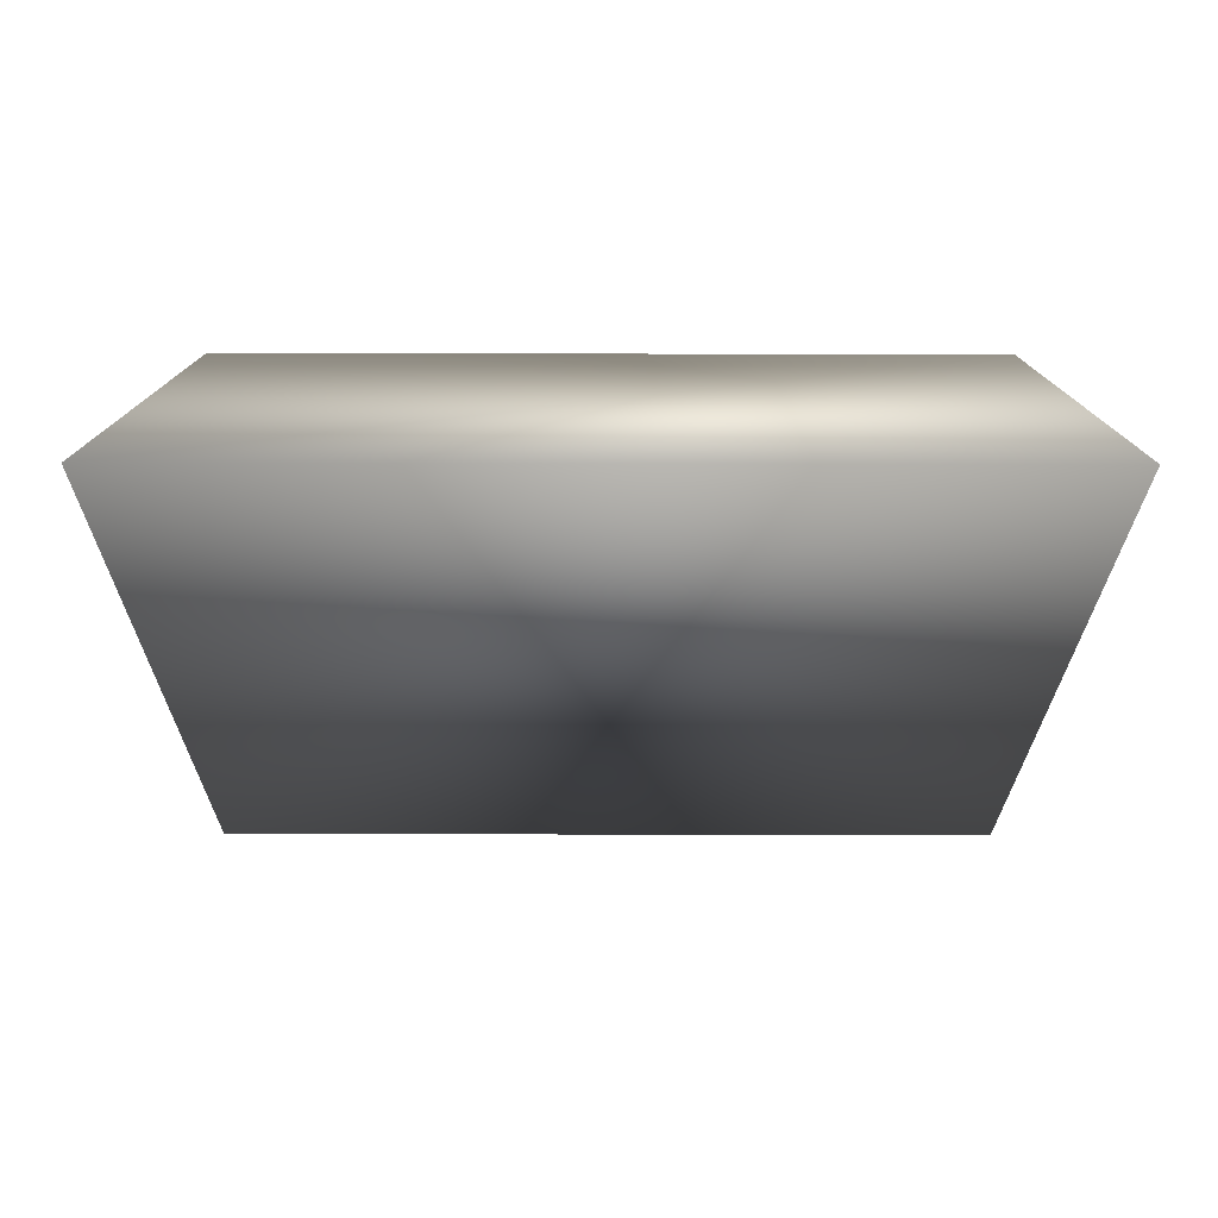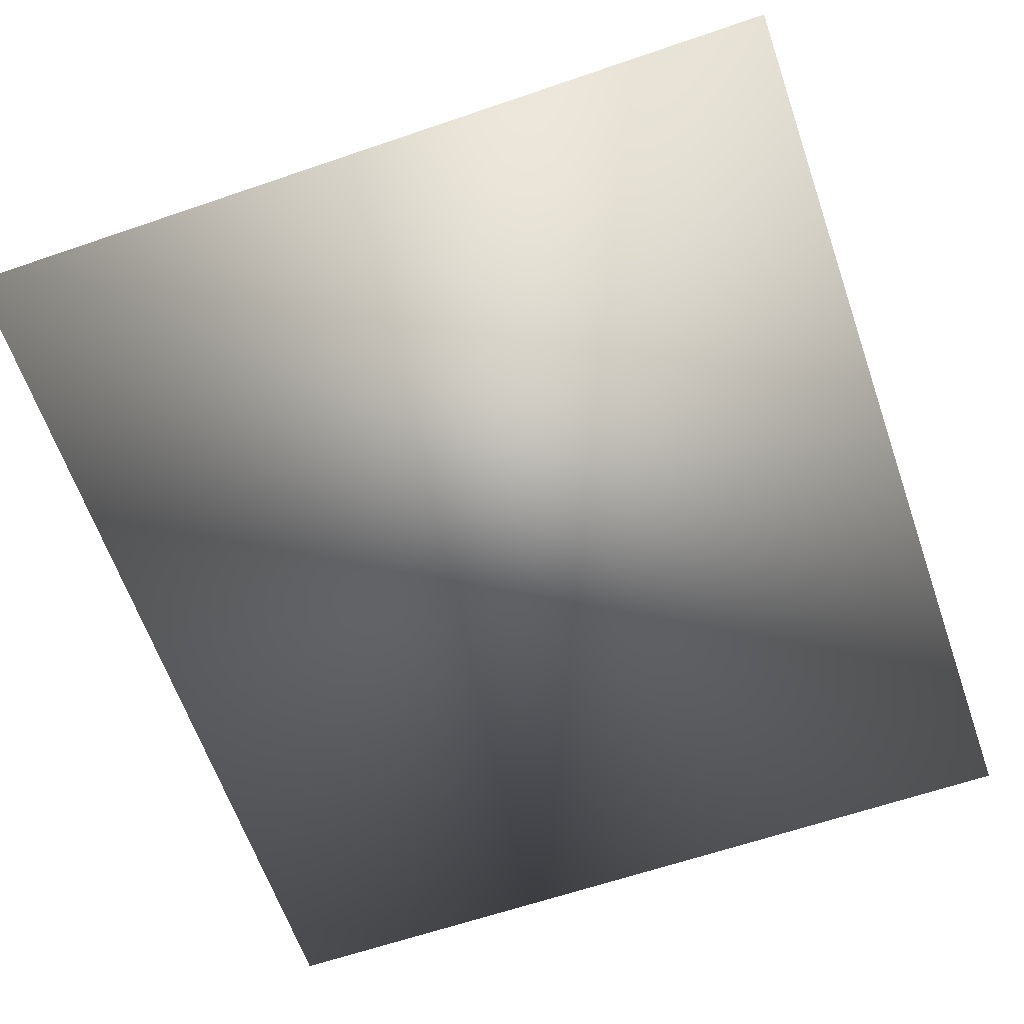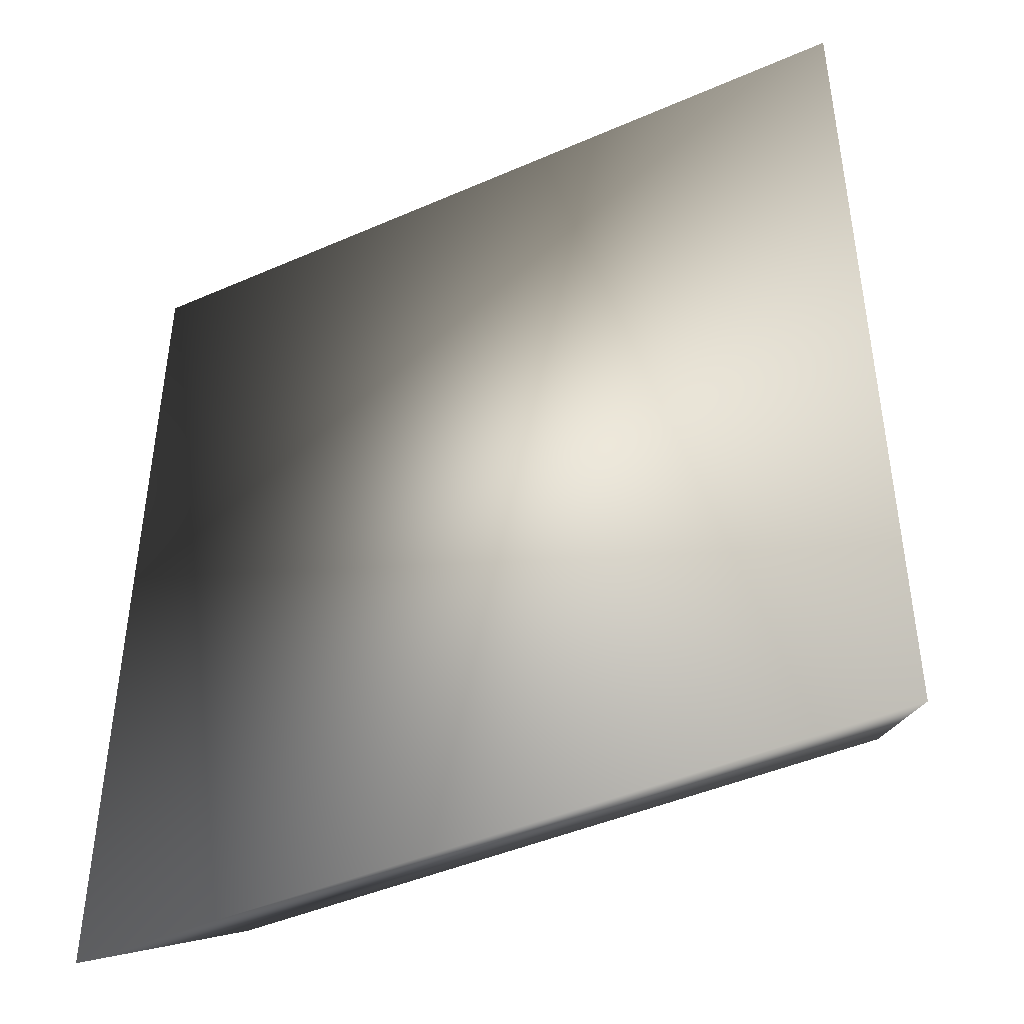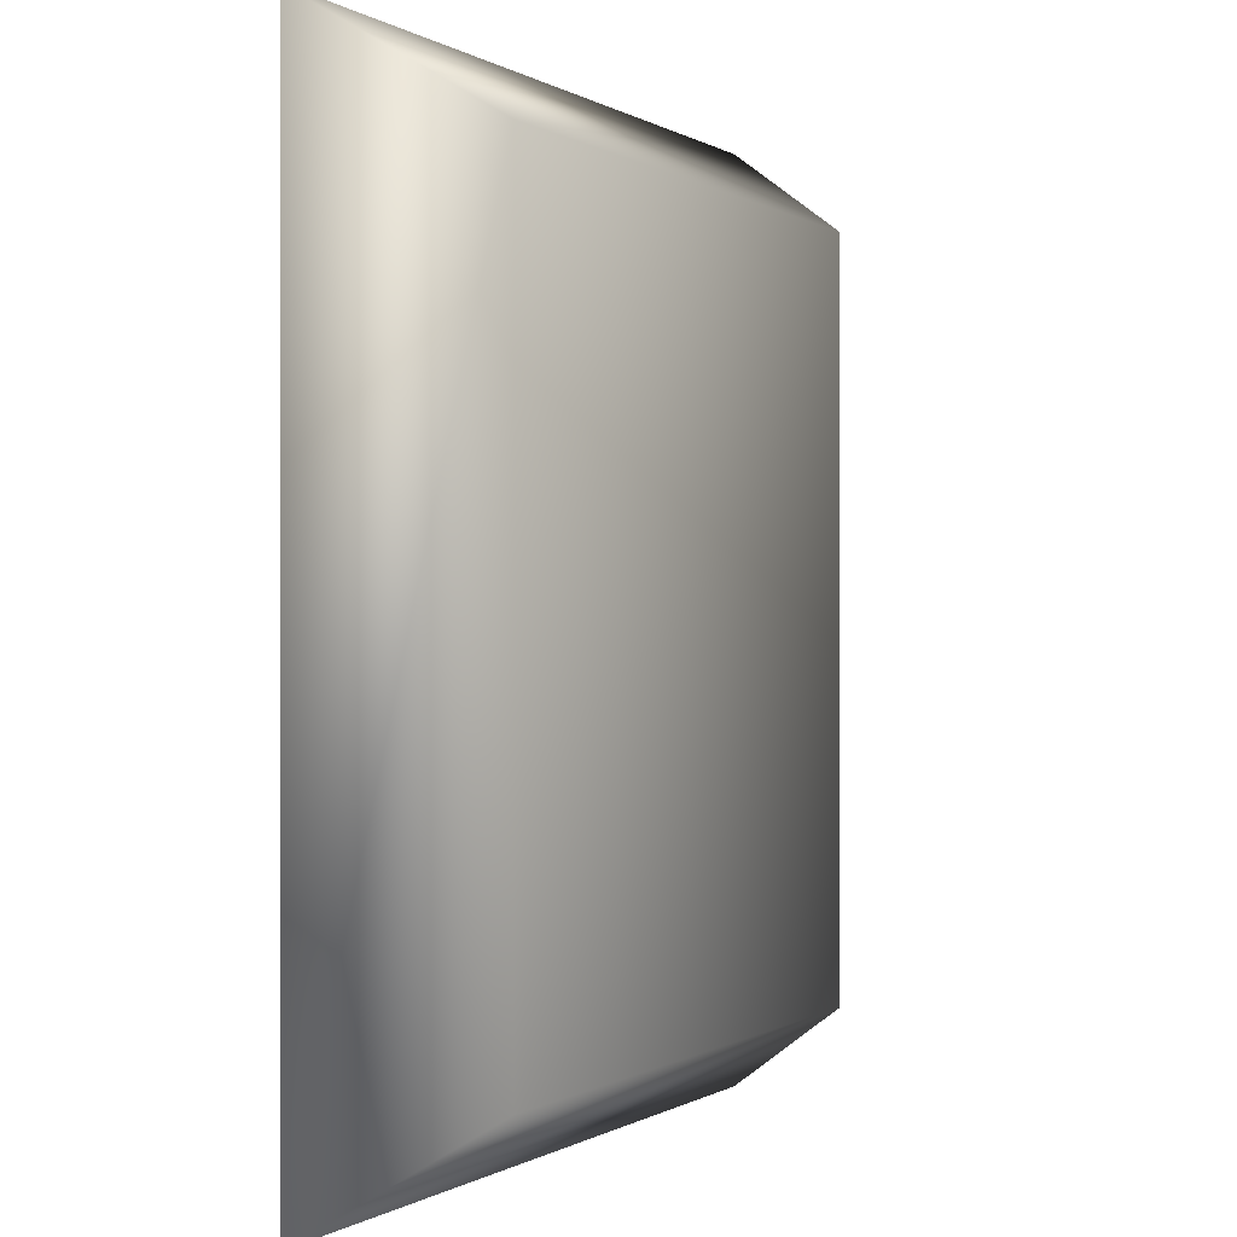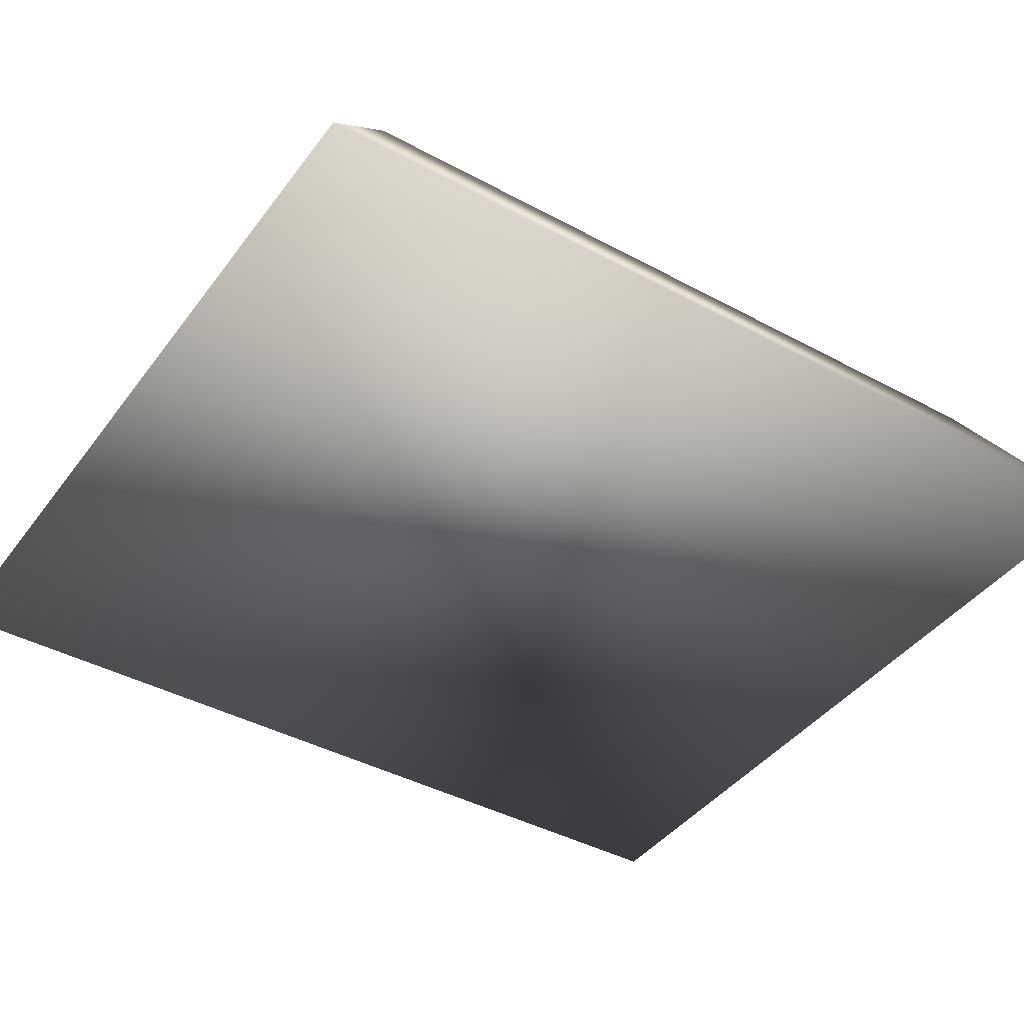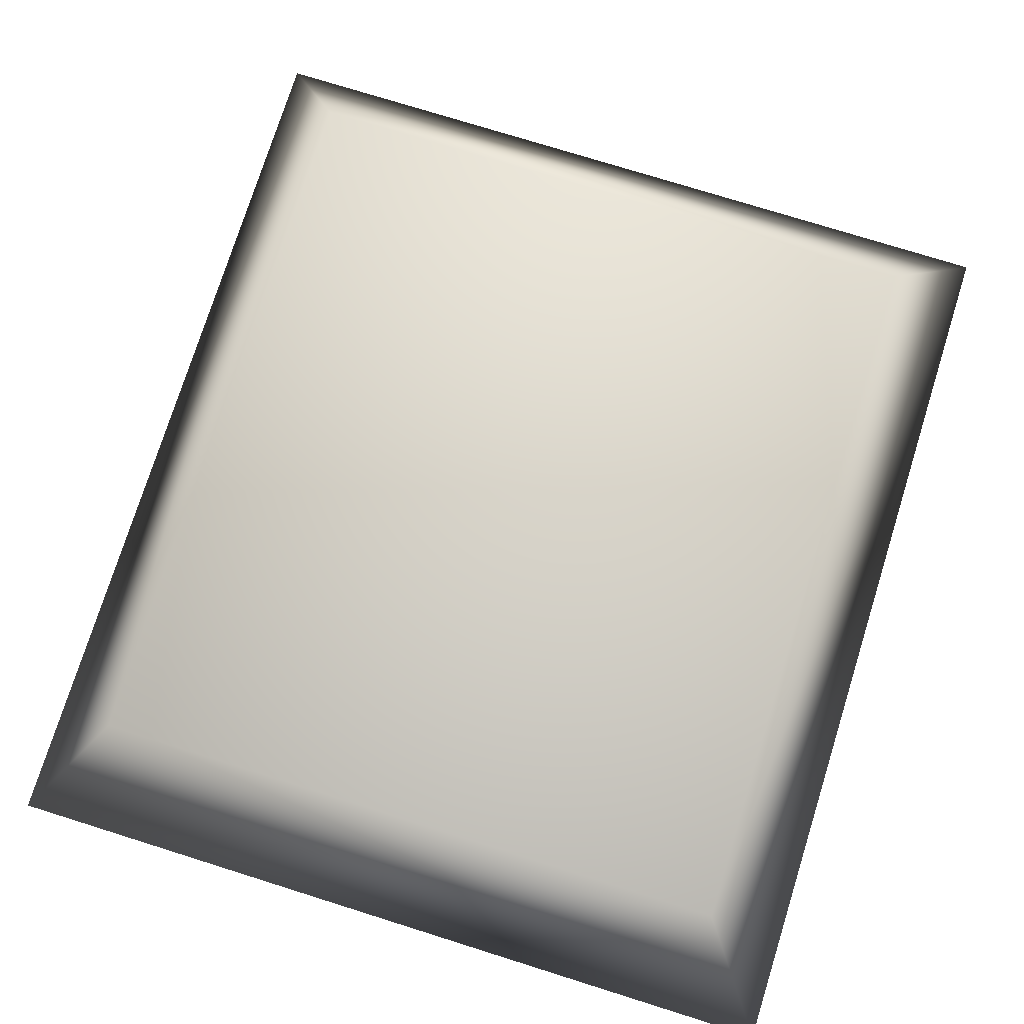
<metadata>
{"format":"obj","ext":"obj","renderer":"f3d","projection":"perspective","resolution":1024,"background":"white","views":[{"elev":-22.6,"azim":-0.2,"up":"+Y"},{"elev":-63.2,"azim":19.1,"up":"+Y"},{"elev":-44.2,"azim":27.1,"up":"+Z"},{"elev":-0.2,"azim":115.7,"up":"+Z"},{"elev":-41.4,"azim":-123.3,"up":"+Y"},{"elev":75.6,"azim":17.4,"up":"+Y"}]}
</metadata>
<code>
o Component_7_13/Component_7/mesh1/mesh1-geometry#mesh1-geometry
v 0.1812 -0.1466 0.425
v 0.1199 -0.1586 0.433
v 0.1884 -0.1586 0.433
v 0.1271 -0.1466 0.425
v 0.1884 -0.1586 0.357
v 0.1271 -0.1466 0.365
v 0.1199 -0.1586 0.357
v 0.1812 -0.1466 0.365
f 1 2 3
f 2 1 4
f 3 2 1
f 4 1 2
f 2 5 3
f 3 5 2
f 5 1 3
f 3 1 5
f 1 6 4
f 4 6 1
f 4 7 2
f 2 7 4
f 5 2 7
f 7 2 5
f 1 5 8
f 8 5 1
f 6 1 8
f 8 1 6
f 7 4 6
f 6 4 7
f 6 5 7
f 7 5 6
f 5 6 8
f 8 6 5

</code>
